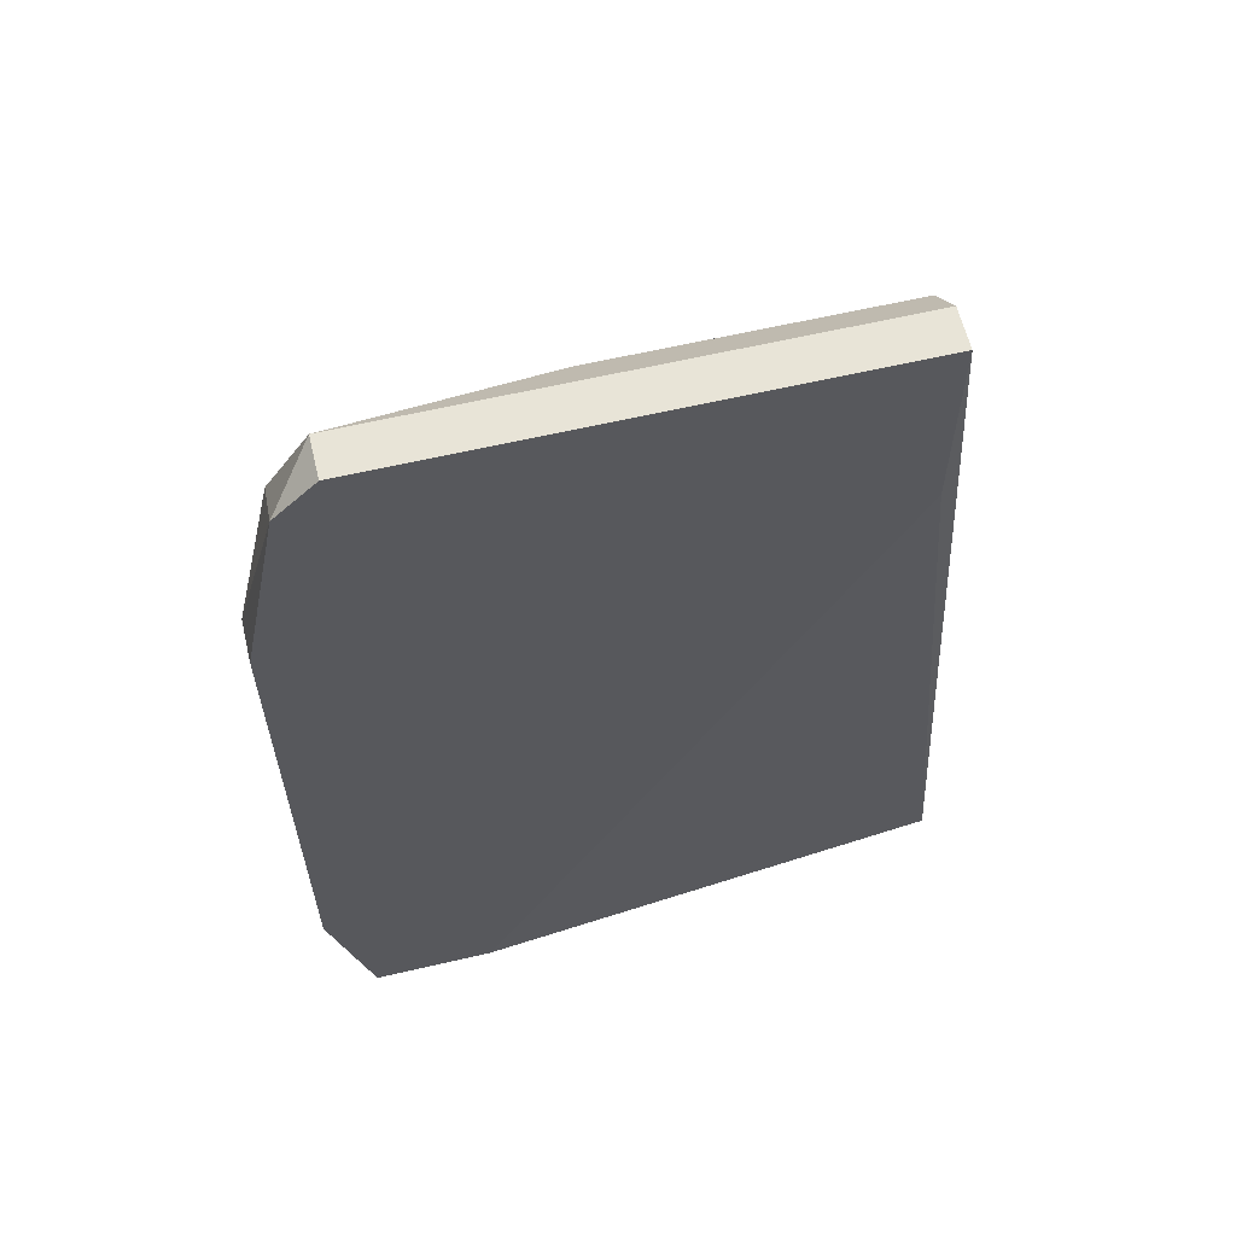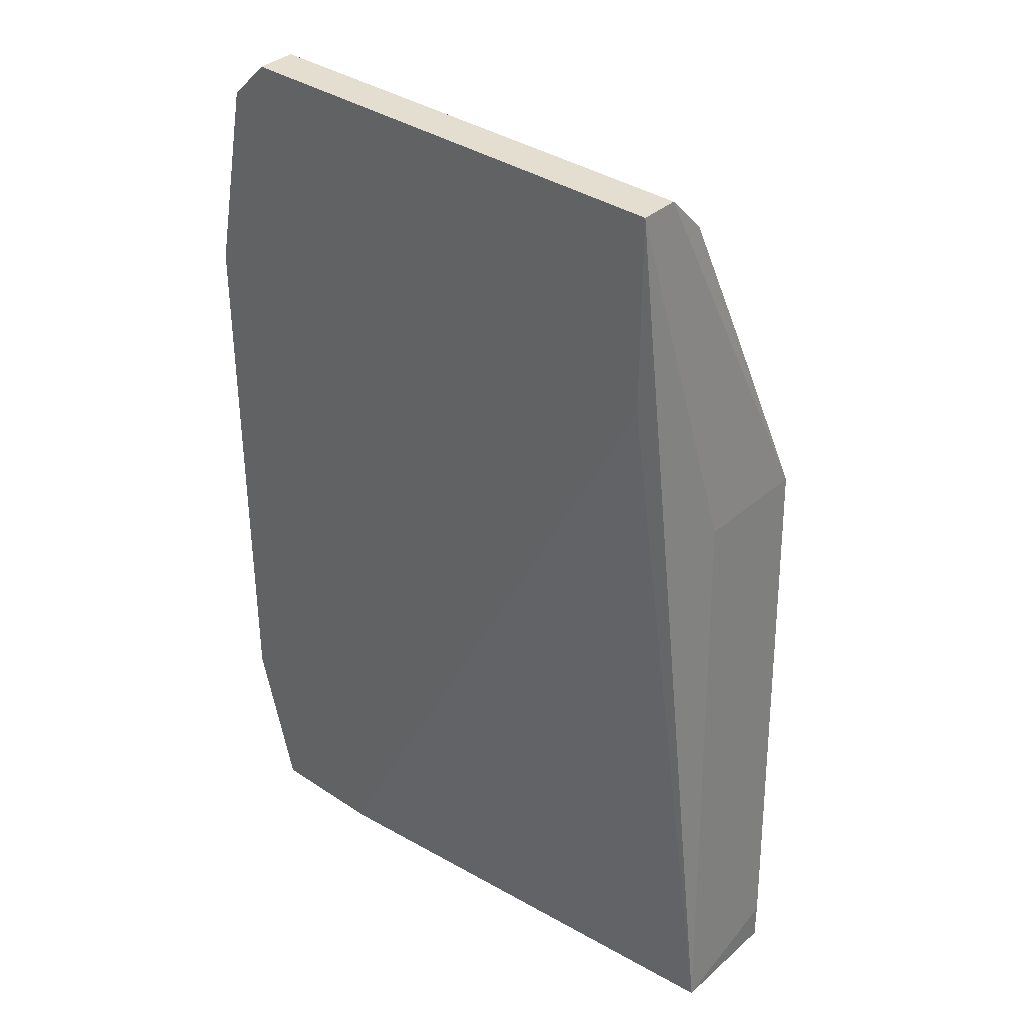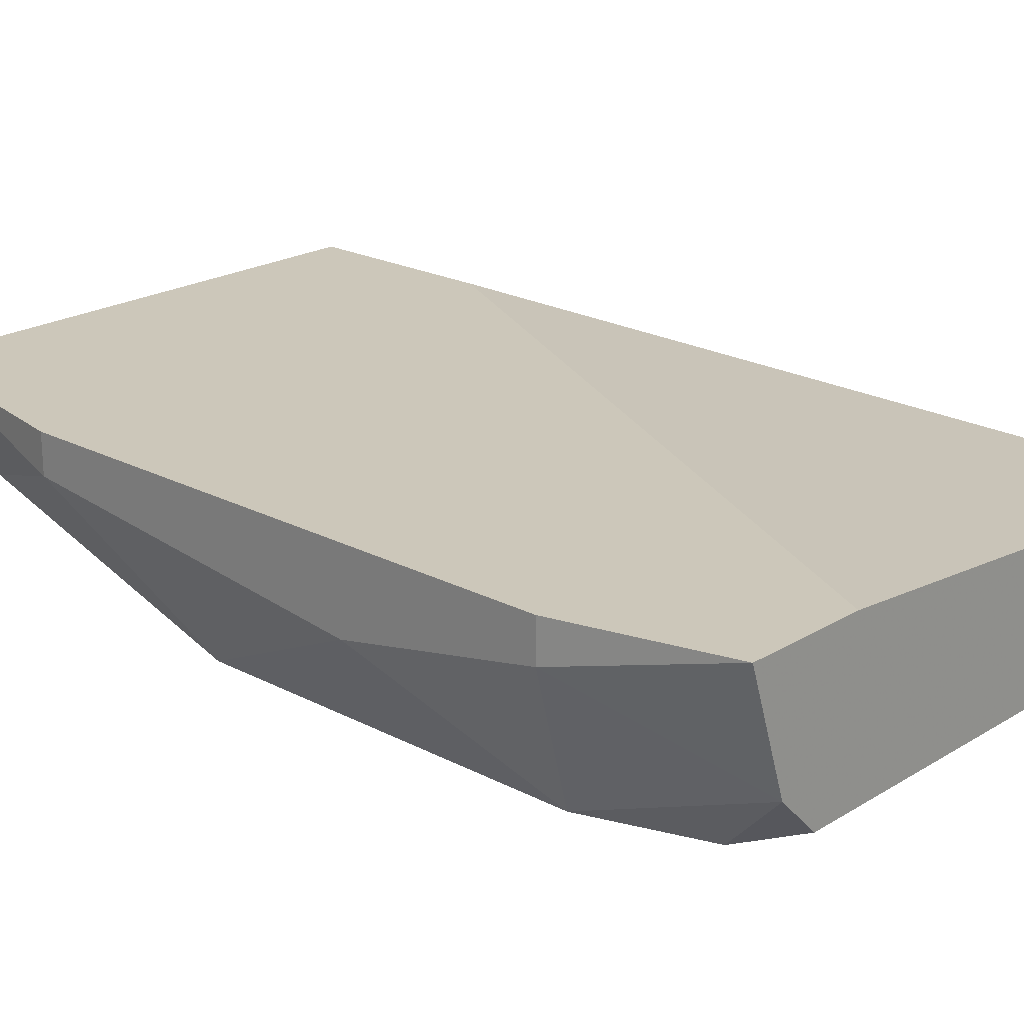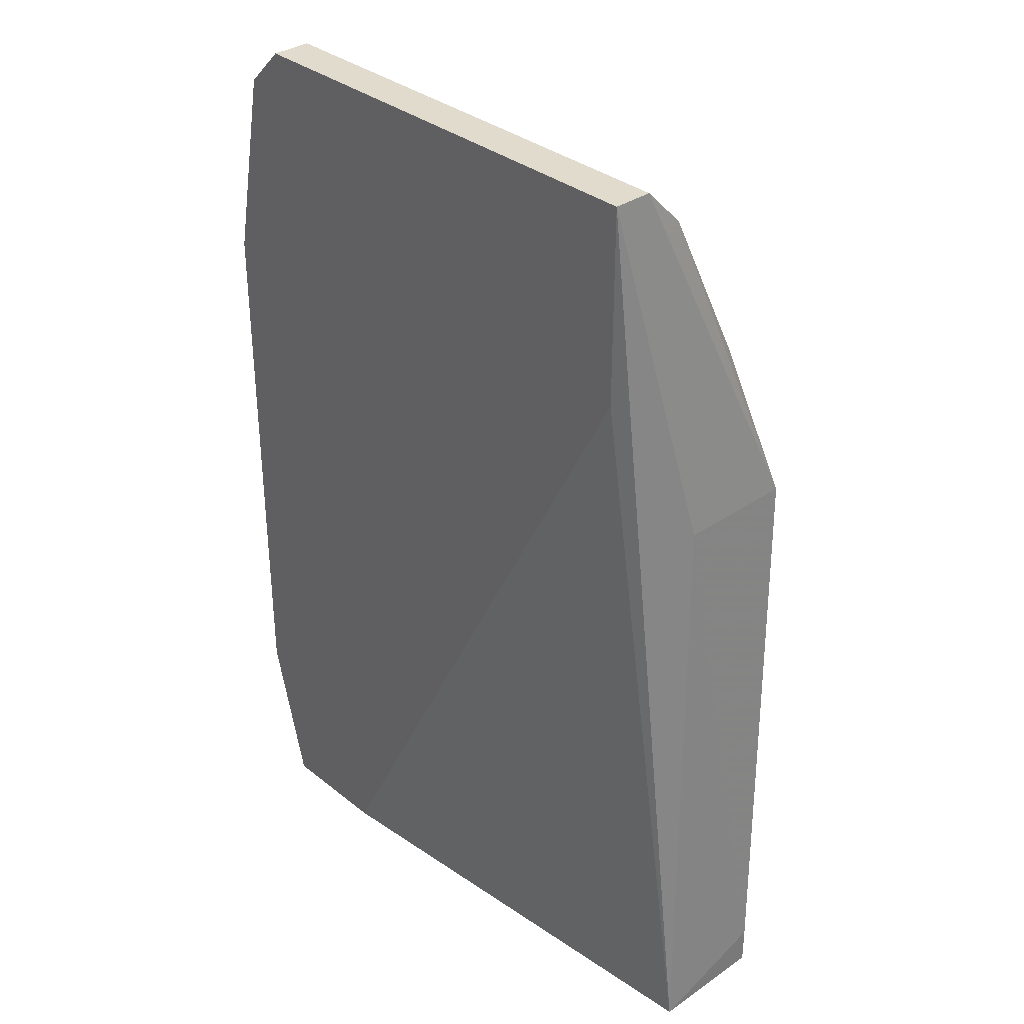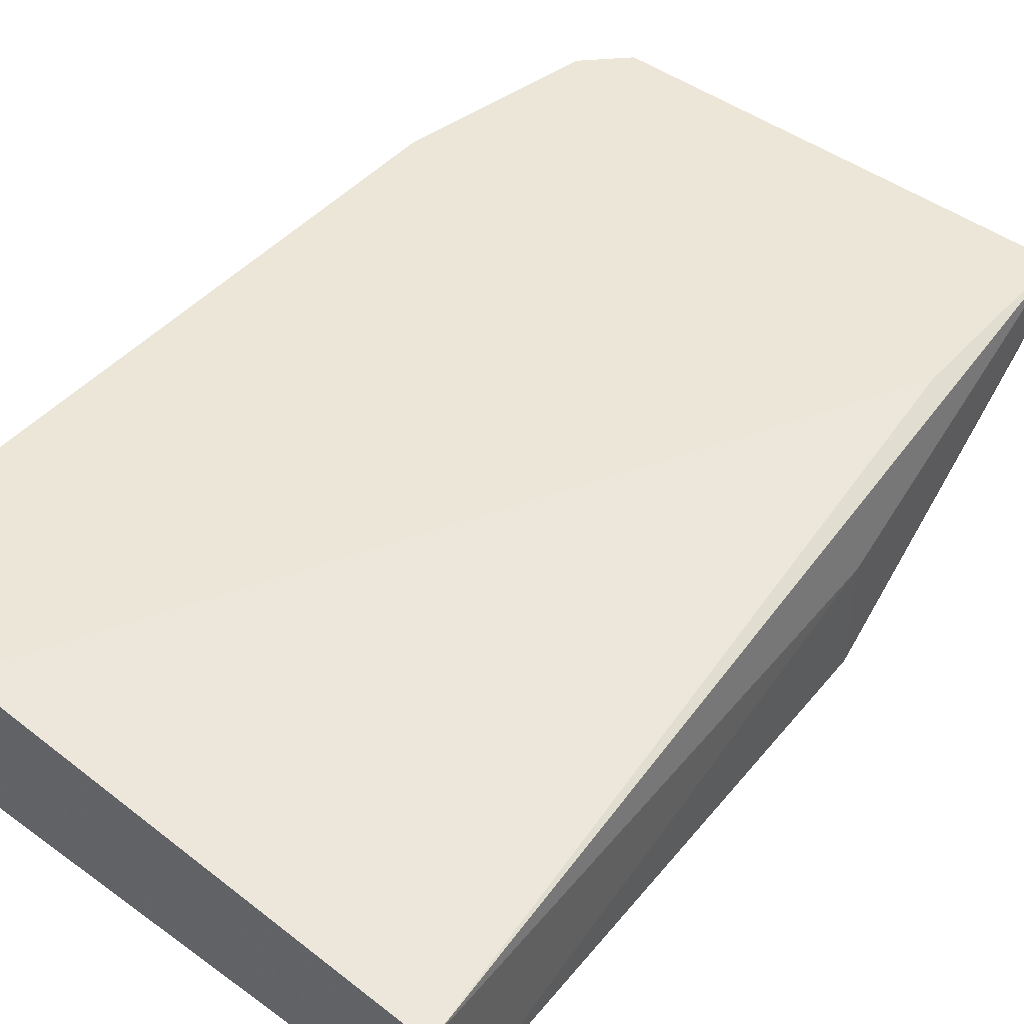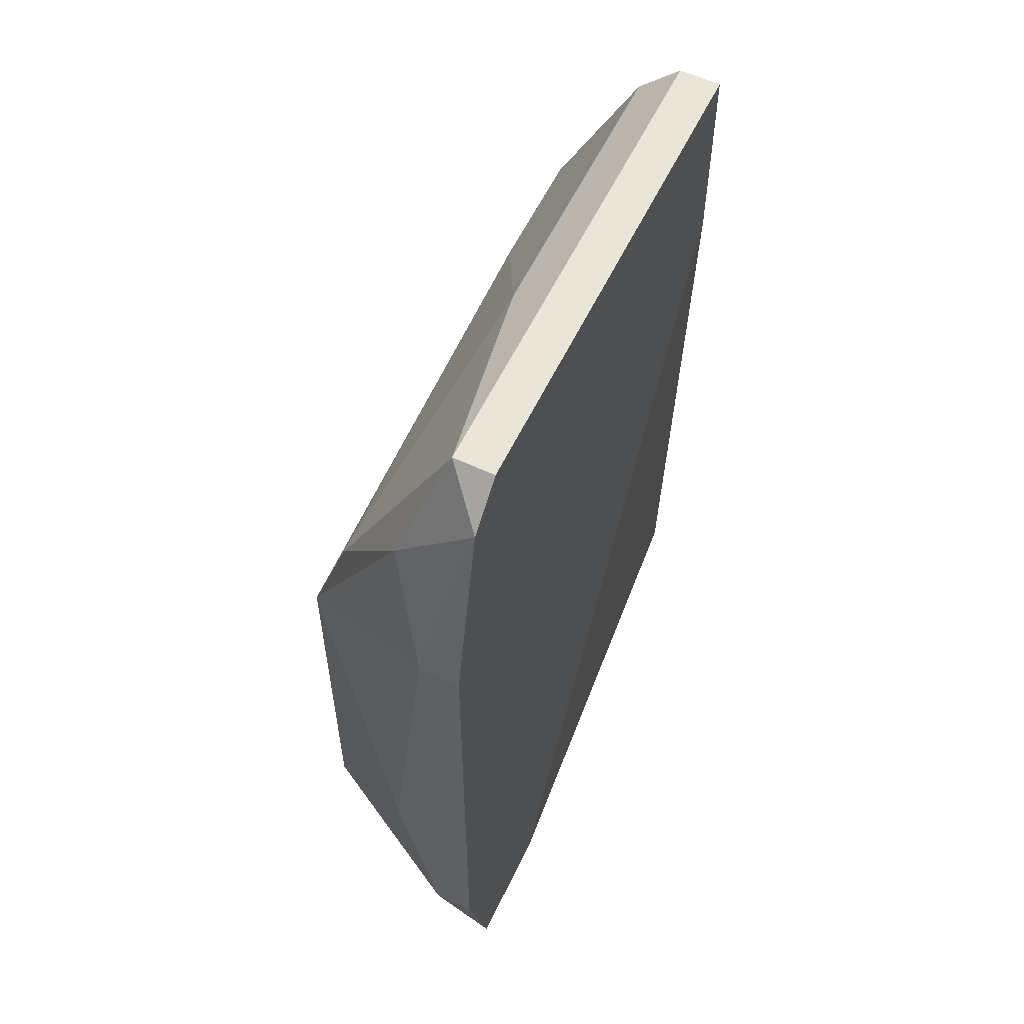
<metadata>
{"format":"obj","ext":"obj","renderer":"f3d","projection":"perspective","resolution":1024,"background":"white","views":[{"elev":61.3,"azim":166.6,"up":"+Z"},{"elev":35.8,"azim":-138.8,"up":"+Z"},{"elev":21.4,"azim":132.9,"up":"+Y"},{"elev":33.9,"azim":-132.9,"up":"+Z"},{"elev":46.5,"azim":-140.5,"up":"+Y"},{"elev":58.4,"azim":115.6,"up":"+Z"}]}
</metadata>
<code>
v -0.03258 -0.04496 -0.01166
v -0.03258 -0.03956 0.03154
v -0.03258 -0.04136 0.03154
v -0.03258 -0.04675 0.02073
v -0.03258 -0.04856 0.01533
v -0.03258 -0.04856 -0.002653
v -0.02897 -0.03956 -0.004454
v -0.02897 -0.03956 0.02073
v -0.02897 -0.04136 -0.004454
v -0.02897 -0.04136 0.02073
v -0.02897 -0.04316 0.004544
v -0.03438 -0.04675 -0.01166
v -0.03438 -0.04856 -0.008053
v -0.04877 -0.04675 0.02254
v -0.03078 -0.03956 -0.01166
v -0.03078 -0.03956 0.02974
v -0.03078 -0.04316 0.02614
v -0.05777 -0.04136 -0.01166
v -0.05777 -0.04675 -0.009854
v -0.05777 -0.04675 -0.01166
v -0.05417 -0.03956 0.02254
v -0.05417 -0.03956 0.03154
v -0.05417 -0.04136 0.03154
v -0.05417 -0.04675 0.02254
v -0.05417 -0.04316 0.02974
v -0.05597 -0.04316 0.01533
v -0.05597 -0.04856 0.01533
v -0.05597 -0.04856 -0.008053
v -0.03618 -0.03956 -0.01166
v -0.05237 -0.04856 0.01714
v -0.04158 -0.04316 0.02974
f 24 30 14
f 16 8 15
f 13 5 27
f 16 15 22
f 27 23 22
f 18 15 12
f 12 13 28
f 27 19 28
f 13 27 28
f 22 23 3
f 23 31 3
f 15 18 29
f 22 15 29
f 19 18 20
f 18 12 20
f 12 28 20
f 28 19 20
f 18 22 21
f 29 18 21
f 22 29 21
f 8 11 9
f 5 13 6
f 11 5 6
f 9 11 6
f 3 31 4
f 8 16 10
f 11 8 10
f 5 11 10
f 18 19 26
f 19 27 26
f 22 18 26
f 27 22 26
f 16 3 17
f 4 5 17
f 3 4 17
f 10 16 17
f 5 10 17
f 12 15 1
f 13 12 1
f 15 9 1
f 9 6 1
f 6 13 1
f 23 27 25
f 31 23 25
f 27 24 25
f 24 31 25
f 15 8 7
f 8 9 7
f 9 15 7
f 27 5 30
f 24 27 30
f 16 22 2
f 3 16 2
f 22 3 2
f 31 24 14
f 5 4 14
f 4 31 14
f 30 5 14

</code>
